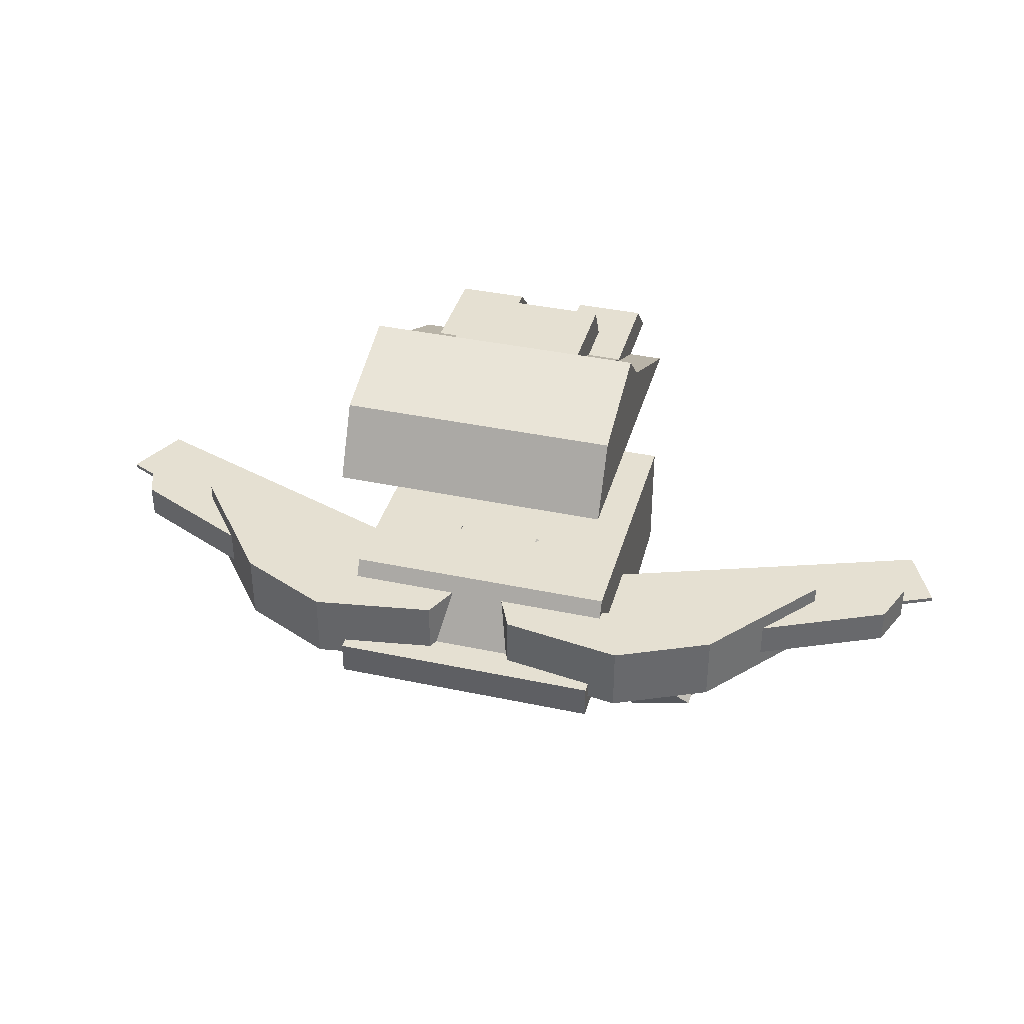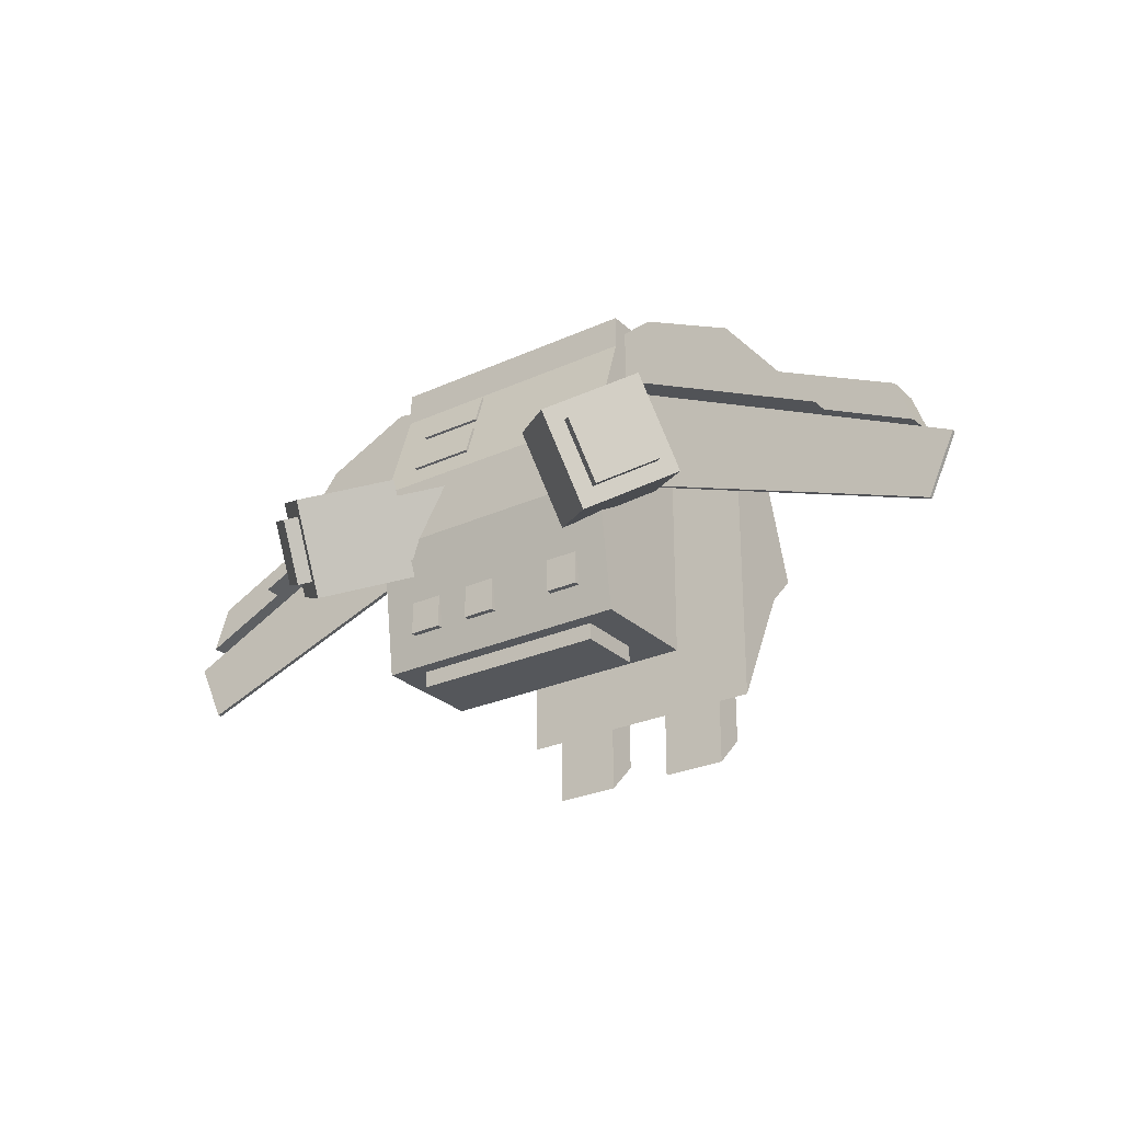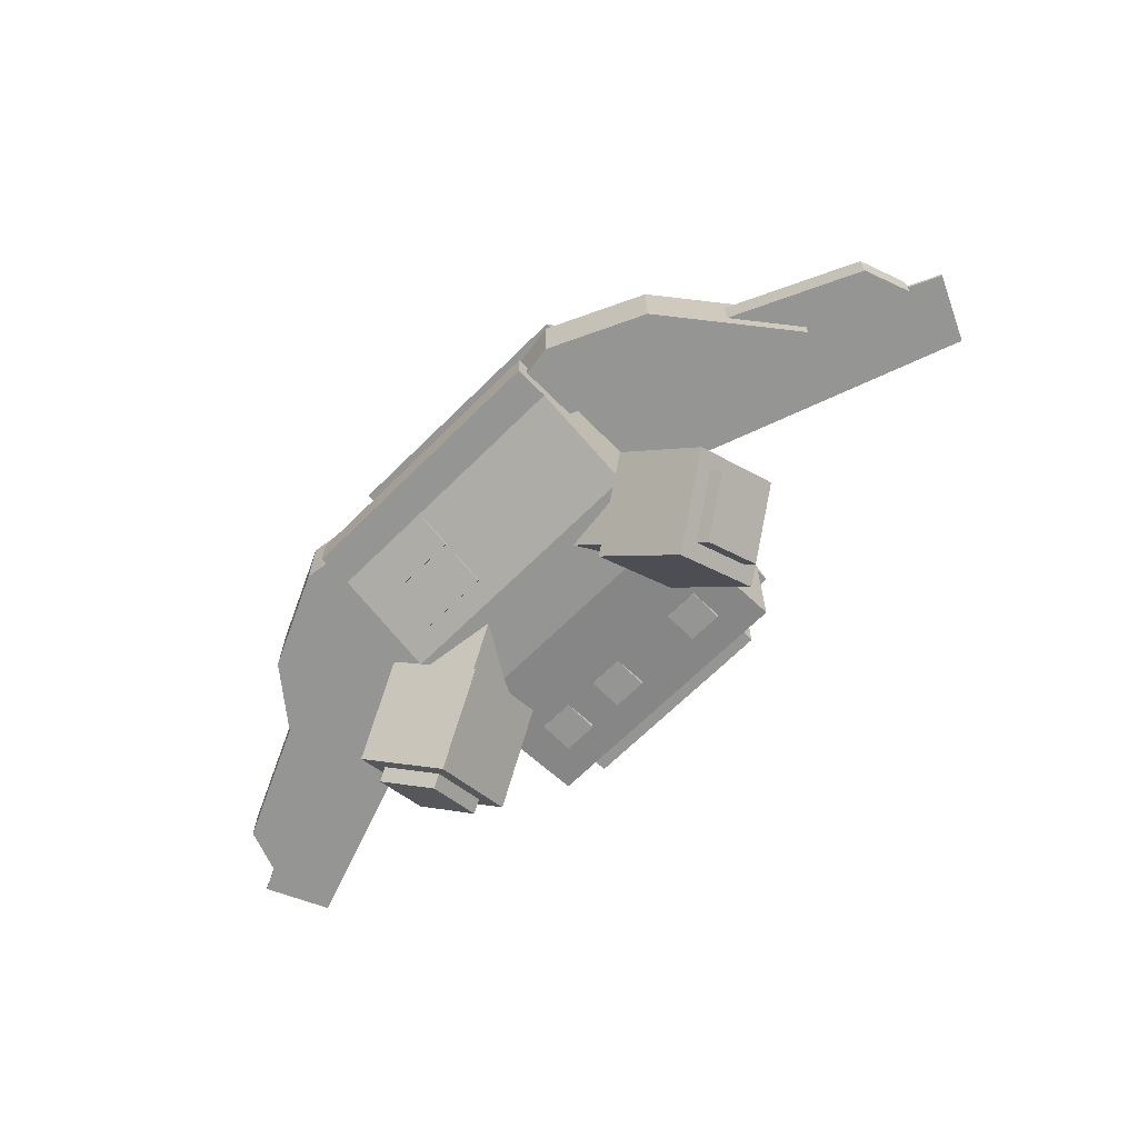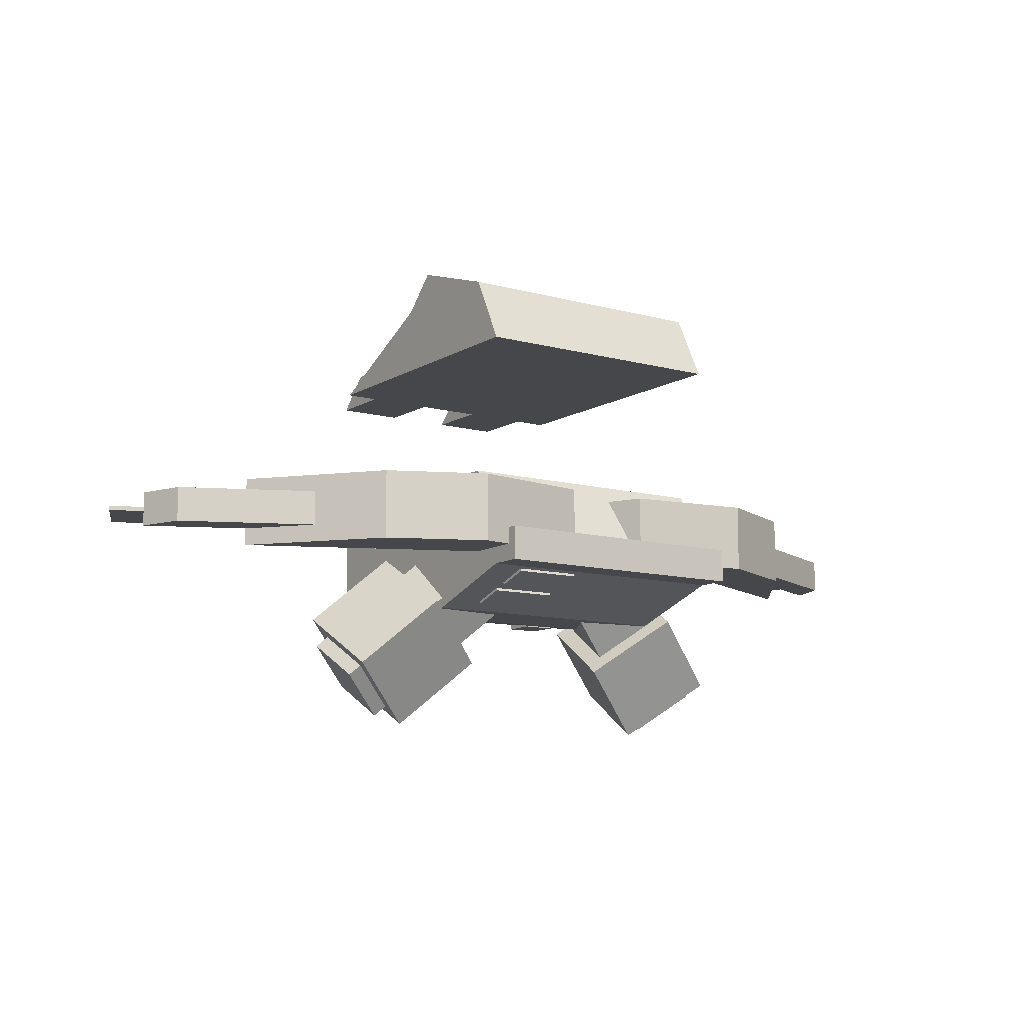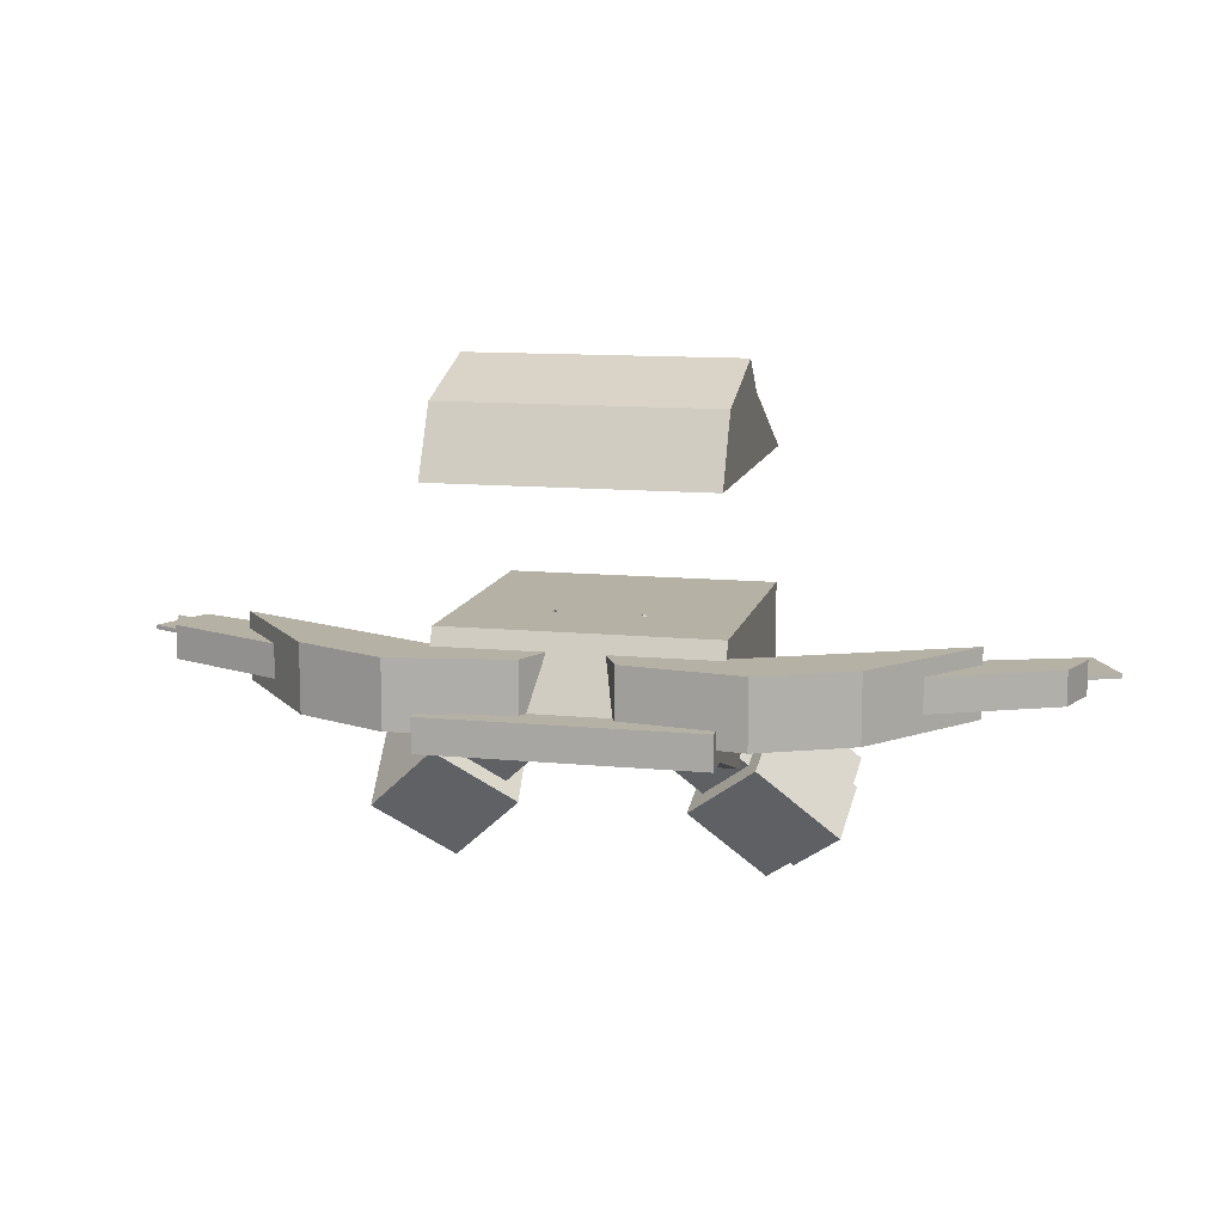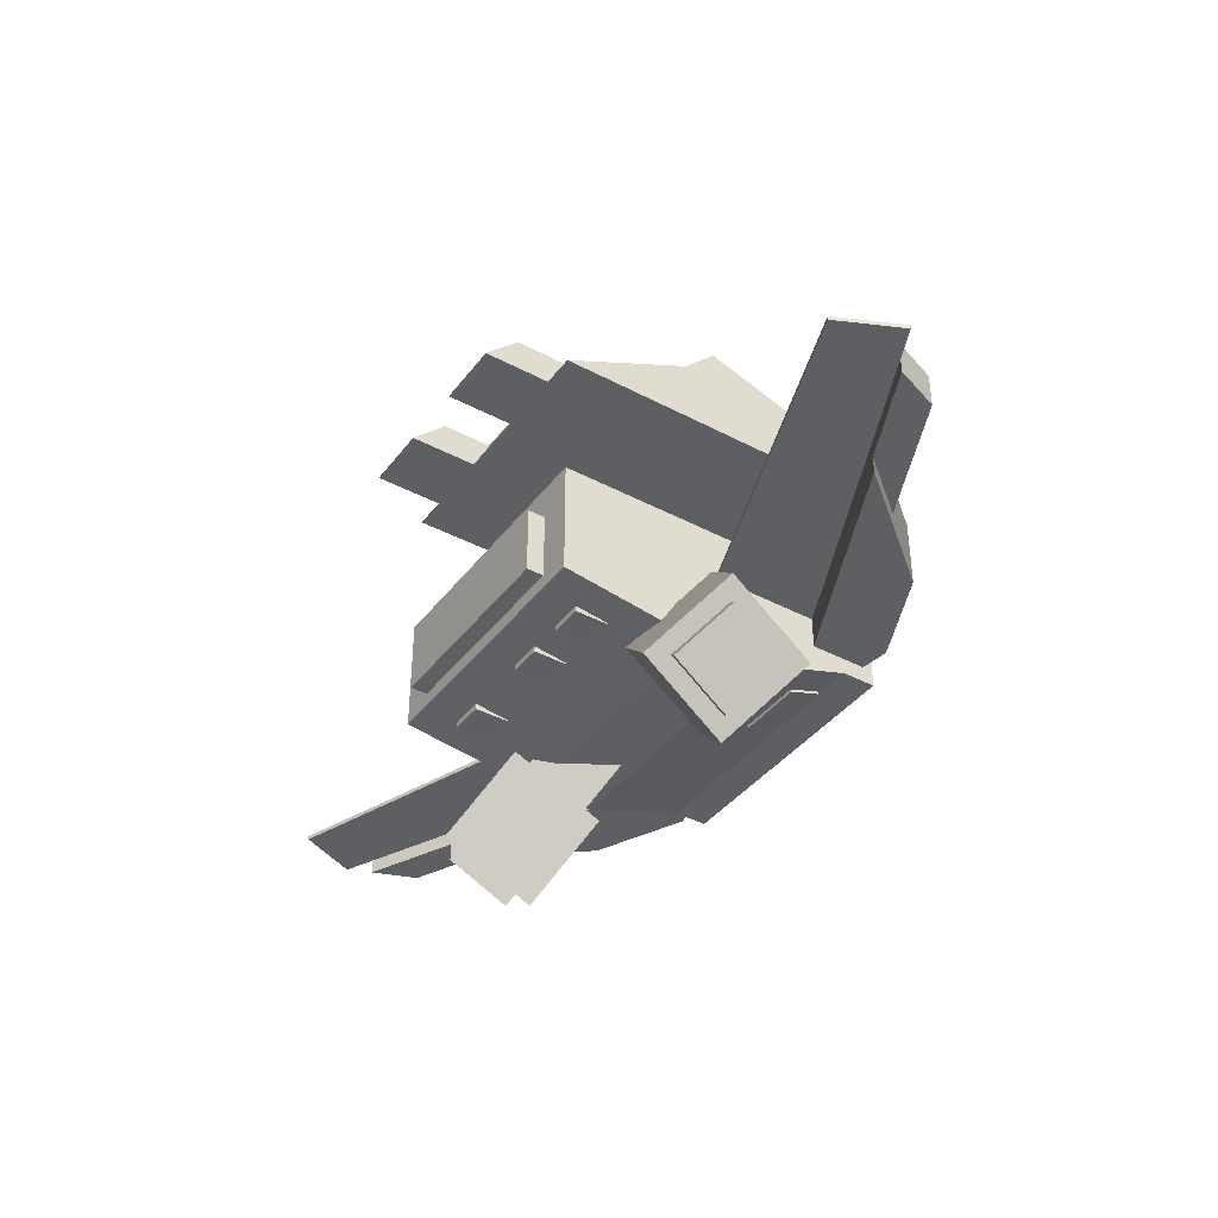
<metadata>
{"format":"obj","ext":"obj","renderer":"f3d","projection":"perspective","resolution":1024,"background":"white","views":[{"elev":37.7,"azim":-164.8,"up":"+Z"},{"elev":-26.8,"azim":-144.5,"up":"+Y"},{"elev":-67.3,"azim":-135.2,"up":"+Z"},{"elev":-10.5,"azim":145.6,"up":"+Z"},{"elev":11.9,"azim":-167.1,"up":"+Z"},{"elev":-39.5,"azim":56.6,"up":"+Z"}]}
</metadata>
<code>
o jetpack_wings_r
v -0.2862 0.7564 0.3125
v -0.3164 0.6734 0.3125
v -0.1465 0.7526 0.3125
v -0.05964 0.8621 0.25
v -0.2862 0.7564 0.25
v -0.3164 0.6734 0.25
v -0.1465 0.7526 0.25
v -0.05964 0.8621 0.3125
v 0.3292 0.7676 0.2852
v 0.25 0.9375 0.2773
v 0.3292 0.7676 0.2773
v 0.25 0.9375 0.2852
v 0.02724 0.9715 0.3438
v -0.1465 0.7526 0.3438
v 0.25 0.9375 0.3438
v 0.4728 0.9035 0.3438
v 0.02724 0.9715 0.2188
v -0.1465 0.7526 0.2188
v 0.4728 0.9035 0.2188
v 0.1972 1.051 0.3438
v -0.3164 0.6734 0.2852
v -0.3164 0.6734 0.2773
v -0.3731 0.647 0.2773
v -0.3731 0.647 0.2852
v -0.3203 0.5337 0.2773
v -0.3203 0.5337 0.2852
v 0.4199 1.017 0.2188
v 0.4199 1.017 0.3438
v 0.25 0.9375 0.2188
v 0.1972 1.051 0.2188
v 0.3028 0.8242 0.3438
v 0.3028 0.8242 0.2188
f 5 6 2 1
f 5 1 8 4
f 2 6 7 3
f 1 2 3 8
f 4 7 6 5
f 25 26 24 23
f 17 18 14 13
f 17 13 20 30
f 14 18 29 15
f 13 14 15 20
f 30 29 18 17
f 26 21 24
f 10 11 22
f 21 9 12
f 9 21 26
f 22 23 24 21
f 11 9 26 25
f 11 25 22
f 20 28 27 30
f 20 15 28
f 30 27 29
f 15 31 16 28
f 27 19 32 29
f 28 16 19 27
f 29 32 31 15
f 19 16 31 32
f 23 22 25
o Guides
v 0 -0.25 0
v 0.8125 -0.25 0
v 0 0 0
v 0.8125 0 0
v 0.8125 -0.125 0
v 0.8125 -0.0625 0
v 0.8125 -0.1875 0
v 0 -0.125 0
v 0 -0.1875 0
v 0 -0.0625 0
v 0 -0.25 -0.0625
v 0 0 -0.0625
v 0 -0.125 -0.0625
v 0 -0.1875 -0.0625
v 0 -0.0625 -0.0625
v 0 -0.25 -0.125
v 0 0 -0.125
v 0 -0.125 -0.125
v 0 -0.1875 -0.125
v 0 -0.0625 -0.125
v 0 -0.25 -0.1875
v 0 0 -0.1875
v 0 -0.125 -0.1875
v 0 -0.1875 -0.1875
v 0 -0.0625 -0.1875
v 0 -0.25 -0.25
v 0 0 -0.25
v 0 -0.125 -0.25
v 0 -0.1875 -0.25
v 0 -0.0625 -0.25
l 41 33
l 33 34
l 38 36
l 36 35
l 39 37
l 37 38
l 34 39
l 42 40
l 40 41
l 35 42
l 38 42
l 37 40
l 39 41
l 46 43
l 47 45
l 45 46
l 44 47
l 46 41
l 40 45
l 43 33
l 47 42
l 35 44
l 51 48
l 52 50
l 50 51
l 49 52
l 46 51
l 50 45
l 43 48
l 47 52
l 49 44
l 56 53
l 57 55
l 55 56
l 54 57
l 50 55
l 57 52
l 51 56
l 48 53
l 54 49
l 61 58
l 62 60
l 60 61
l 59 62
l 57 62
l 59 54
l 55 60
l 56 61
l 53 58
o jetpack_chestplate
v 0.75 0.9375 0.75
v 0.75 0.75 0.8125
v 0.25 0.75 0.8125
v 0.25 1 0.625
v 0.75 1 0.625
v 0.25 0.9375 0.75
v 0.5625 0.5625 0.6875
v 0.5625 0.375 0.6875
v 0.6875 0.375 0.6875
v 0.6875 0.4375 0.625
v 0.5625 0.4375 0.625
v 0.5625 0.3125 0.625
v 0.6875 0.3125 0.625
v 0.6875 0.5625 0.6875
v 0.625 0.6875 0.75
v 0.625 0.4375 0.625
v 0.75 0.4375 0.625
v 0.75 0.6875 0.625
v 0.625 0.6875 0.625
v 0.6875 0.6953 0.7578
v 0.6875 0.5625 0.6914
v 0.625 0.5625 0.6914
v 0.6875 0.6953 0.6953
v 0.6875 0.5625 0.6289
v 0.625 0.5625 0.6289
v 0.4375 0.5625 0.6875
v 0.4375 0.375 0.6875
v 0.3125 0.375 0.6875
v 0.3125 0.4375 0.625
v 0.4375 0.4375 0.625
v 0.4375 0.3125 0.625
v 0.3125 0.3125 0.625
v 0.3125 0.5625 0.6875
v 0.375 0.4375 0.625
v 0.25 0.4375 0.625
v 0.25 0.6875 0.625
v 0.375 0.6953 0.7578
v 0.375 0.5625 0.6914
v 0.3125 0.5625 0.6914
v 0.3125 0.6953 0.6953
v 0.375 0.6953 0.6953
v 0.375 0.5625 0.6289
v 0.3125 0.5625 0.6289
v 0.3125 0.6953 0.7578
v 0.625 0.5 0.75
v 0.375 0.5 0.75
v 0.25 0.6875 0.75
v 0.375 0.75 0.8125
v 0.625 0.75 0.8125
v 0.75 0.6875 0.75
v 0.625 1 0.625
v 0.375 0.6875 0.625
v 0.375 1 0.625
v 0.625 0.9375 0.75
v 0.375 0.9375 0.75
v 0.375 0.6875 0.75
v 0.625 0.6953 0.6953
v 0.625 0.6953 0.7578
f 63 64 112
f 64 111 77 112
f 113 116 63 67
f 117 68 65 110
f 73 74 70 69
f 76 71 75 72
f 70 74 75 71
f 69 70 71 76
f 72 75 74 73
f 108 118 96
f 112 79 80
f 77 78 79 112
f 80 79 78 81
f 85 82 83 86
f 83 84 87 86
f 82 120 84 83
f 92 88 89 93
f 95 91 94 90
f 89 90 94 93
f 88 95 90 89
f 91 92 93 94
f 107 78 77
f 109 98 97
f 118 109 97 96
f 98 114 96 97
f 103 99 100 104
f 106 102 105 101
f 100 101 105 104
f 99 106 101 100
f 107 108 96 78
f 77 118 108 107
f 114 81 78 96
f 113 67 80 81
f 68 109 65
f 116 117 110 111
f 110 65 109 118
f 63 116 111 64
f 67 63 112 80
f 115 113 81 114
f 111 110 118 77
f 66 115 114 98
f 68 66 98 109
f 66 68 117 115
f 115 117 116 113
f 120 119 87 84
o jetpack_armored
v 0.6875 0.4688 0.3112
v 0.6875 0.4062 0.3112
v 0.3125 0.4062 0.3112
v 0.3125 0.4688 0.1862
v 0.6875 0.4688 0.1862
v 0.6875 0.4062 0.1862
v 0.3125 0.4062 0.1862
v 0.3125 0.4688 0.3112
v 0.75 0.4375 0.375
v 0.25 0.4375 0.375
v 0.25 0.6875 0.125
v 0.75 0.4375 0.1602
v 0.25 0.4375 0.1602
v 0.6875 0.5625 0.2031
v 0.6875 0.5 0.2031
v 0.625 0.5 0.2031
v 0.625 0.5625 0.1406
v 0.6875 0.5625 0.1406
v 0.6875 0.5 0.1406
v 0.625 0.5 0.1406
v 0.625 0.5625 0.2031
v 0.5625 0.5625 0.2031
v 0.5625 0.5 0.2031
v 0.5 0.5 0.2031
v 0.5 0.5625 0.1406
v 0.5625 0.5625 0.1406
v 0.5625 0.5 0.1406
v 0.5 0.5 0.1406
v 0.5 0.5625 0.2031
v 0.375 0.5625 0.2031
v 0.375 0.5 0.2031
v 0.3125 0.5 0.2031
v 0.3125 0.5625 0.1406
v 0.375 0.5625 0.1406
v 0.375 0.5 0.1406
v 0.3125 0.5 0.1406
v 0.3125 0.5625 0.2031
v 0.75 0.6875 0.375
v 0.25 0.6875 0.375
v 0.25 0.8125 0.125
v 0.75 0.6875 0.125
v 0.25 0.6875 0.1875
v 0.25 0.8125 0.1875
v 0.75 0.6875 0.1875
v 0.75 0.8125 0.1875
v 0.6875 0.9883 0.1914
v 0.6875 0.9297 0.1719
v 0.5625 0.9297 0.1719
v 0.5625 0.9922 0.1797
v 0.6875 0.9922 0.1797
v 0.6875 0.9336 0.1602
v 0.5625 0.9336 0.1602
v 0.5625 0.9883 0.1914
v 0.6875 0.9062 0.1641
v 0.6875 0.8477 0.1445
v 0.5625 0.8477 0.1445
v 0.5625 0.9102 0.1523
v 0.6875 0.9102 0.1523
v 0.6875 0.8516 0.1328
v 0.5625 0.8516 0.1328
v 0.5625 0.9062 0.1641
v 0.75 1.062 0.25
v 0.25 1.062 0.1875
v 0.75 1.062 0.1875
v 0.75 0.8125 0.125
v 0.25 1.062 0.25
v 0.75 0.9375 0.375
v 0.75 0.8125 0.375
v 0.25 0.8125 0.375
v 0.25 1 0.25
v 0.25 0.9375 0.375
v 0.75 1 0.1875
v 0.25 1 0.1875
v 0.75 1 0.25
v 0.25 0.4375 0.2227
v 0.75 0.4375 0.2227
v 0.9146 0.7432 -0.008525
v 0.9283 0.6367 0.05542
v 0.5783 0.7861 0.3797
v 0.4764 0.8389 0.2453
v 0.8264 0.6895 -0.07898
v 0.8402 0.583 -0.01504
v 0.4901 0.7324 0.3092
v 0.5646 0.8926 0.3158
v 0.914 0.7914 0.01084
v 0.9347 0.6316 0.1068
v 0.8034 0.6877 0.2284
v 0.6505 0.7669 0.02676
v 0.7818 0.7109 -0.09484
v 0.8024 0.5511 0.00107
v 0.6711 0.6071 0.1227
v 0.7828 0.8474 0.1324
v 0.08542 0.7432 -0.008525
v 0.07165 0.6367 0.05542
v 0.4217 0.7861 0.3797
v 0.5236 0.8389 0.2453
v 0.1736 0.6895 -0.07898
v 0.1598 0.583 -0.01504
v 0.5099 0.7324 0.3092
v 0.4354 0.8926 0.3158
v 0.08596 0.7914 0.01084
v 0.0653 0.6316 0.1068
v 0.1966 0.6877 0.2284
v 0.3495 0.7669 0.02676
v 0.2182 0.7109 -0.09484
v 0.1976 0.5511 0.00107
v 0.3289 0.6071 0.1227
v 0.2172 0.8474 0.1324
f 125 121 122 126
f 128 124 127 123
f 122 123 127 126
f 121 128 123 122
f 124 125 126 127
f 162 131 133 195
f 196 195 133 132
f 158 159 130 129
f 131 161 132 133
f 138 134 135 139
f 141 137 140 136
f 138 137 141 134
f 135 136 140 139
f 137 138 139 140
f 146 142 143 147
f 149 145 148 144
f 146 145 149 142
f 143 144 148 147
f 145 146 147 148
f 154 150 151 155
f 157 153 156 152
f 154 153 157 150
f 151 152 156 155
f 153 154 155 156
f 163 160 131 162
f 188 189 159 158
f 160 185 161 131
f 189 163 162 159
f 185 165 164 161
f 188 158 164 165
f 170 166 167 171
f 173 169 172 168
f 170 169 173 166
f 167 168 172 171
f 169 170 171 172
f 178 174 175 179
f 181 177 180 176
f 178 177 181 174
f 175 176 180 179
f 177 178 179 180
f 184 192 193 183
f 194 187 188 165
f 191 190 163 189
f 193 192 185 160
f 186 183 193 190
f 190 193 160 163
f 184 182 194 192
f 182 186 190 194
f 192 194 165 185
f 191 189 188 187
f 194 190 191 187
f 184 183 186 182
f 129 130 195 196
f 159 162 195 130
f 161 164 196 132
f 164 158 129 196
f 201 197 198 202
f 201 200 204 197
f 198 199 203 202
f 197 204 199 198
f 200 201 202 203
f 209 205 206 210
f 212 208 211 207
f 209 208 212 205
f 206 207 211 210
f 205 212 207 206
f 208 209 210 211
f 217 218 214 213
f 217 213 220 216
f 214 218 219 215
f 213 214 215 220
f 216 219 218 217
f 225 226 222 221
f 228 223 227 224
f 225 221 228 224
f 222 226 227 223
f 221 222 223 228
f 224 227 226 225
o jetpack_wings_l
v 1.286 0.7564 0.3125
v 1.316 0.6734 0.3125
v 1.147 0.7526 0.3125
v 1.06 0.8621 0.25
v 1.286 0.7564 0.25
v 1.316 0.6734 0.25
v 1.147 0.7526 0.25
v 1.06 0.8621 0.3125
v 0.6708 0.7676 0.2852
v 0.75 0.9375 0.2773
v 0.6708 0.7676 0.2773
v 0.75 0.9375 0.2852
v 0.9728 0.9715 0.3438
v 1.147 0.7526 0.3438
v 0.75 0.9375 0.3438
v 0.5272 0.9035 0.3438
v 0.9728 0.9715 0.2188
v 1.147 0.7526 0.2188
v 0.5272 0.9035 0.2188
v 0.8028 1.051 0.3438
v 1.316 0.6734 0.2852
v 1.316 0.6734 0.2773
v 1.373 0.647 0.2773
v 1.373 0.647 0.2852
v 1.32 0.5337 0.2773
v 1.32 0.5337 0.2852
v 0.5801 1.017 0.2188
v 0.5801 1.017 0.3438
v 0.75 0.9375 0.2188
v 0.8028 1.051 0.2188
v 0.6972 0.8242 0.3438
v 0.6972 0.8242 0.2188
f 233 229 230 234
f 233 232 236 229
f 230 231 235 234
f 229 236 231 230
f 232 233 234 235
f 253 251 252 254
f 245 241 242 246
f 245 258 248 241
f 242 243 257 246
f 241 248 243 242
f 258 245 246 257
f 254 252 249
f 238 250 239
f 249 240 237
f 237 254 249
f 250 249 252 251
f 239 253 254 237
f 239 250 253
f 248 258 255 256
f 248 256 243
f 258 257 255
f 243 256 244 259
f 255 257 260 247
f 256 255 247 244
f 257 243 259 260
f 247 260 259 244
f 251 253 250

</code>
